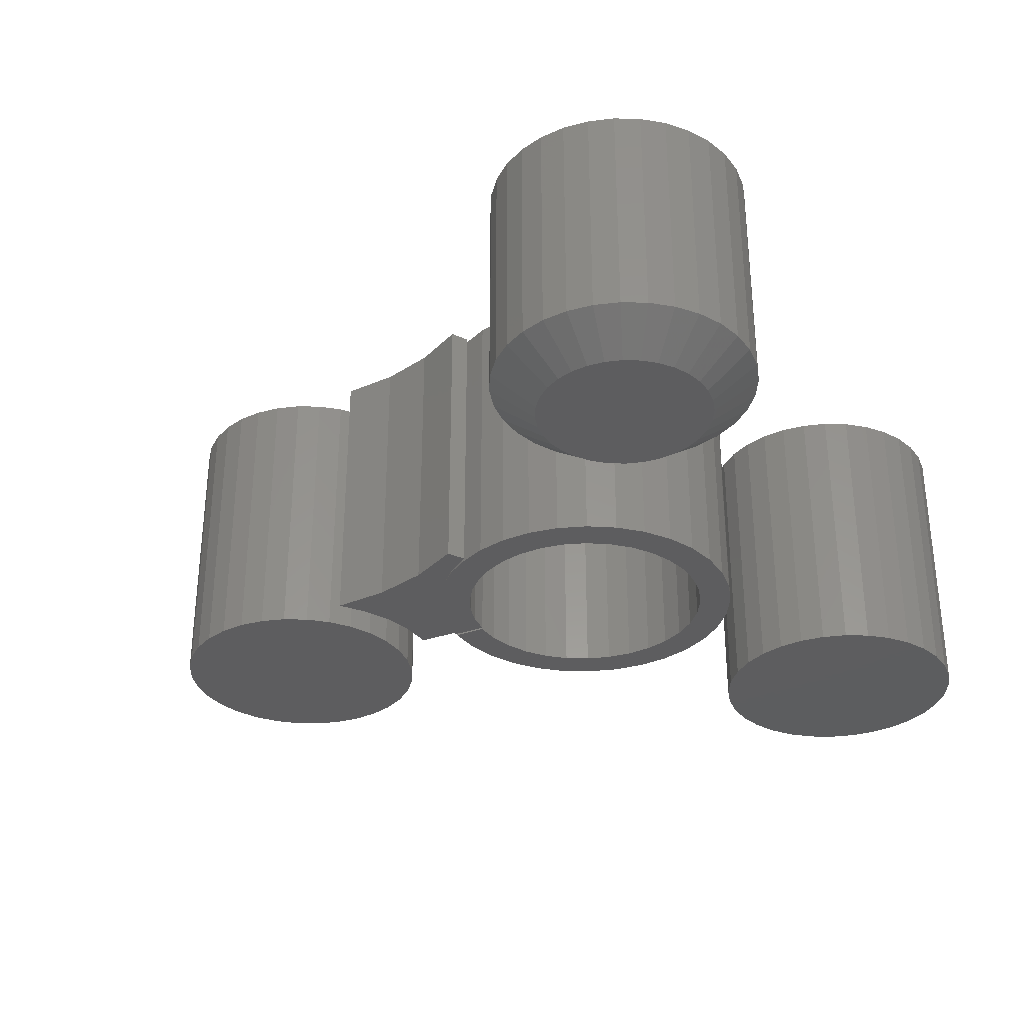
<metadata>
{"format":"stl","ext":"stl","renderer":"f3d","projection":"perspective","resolution":1024,"background":"white","views":[{"elev":-32.4,"azim":-63.7,"up":"+Z"}]}
</metadata>
<code>
# stl→obj: 408 verts, 800 faces
v 0.128 0.1916 0.4141
v 0.03851 0.1814 0.4141
v 0.07195 0.171 0.4141
v 0.1321 -0.1828 0.4141
v 0.1654 -0.1542 0.4141
v 0.07636 -0.1611 0.4141
v 0.0432 -0.1723 0.4141
v 0.008506 -0.1769 0.4141
v 0.05219 -0.2185 0.4141
v 0.09386 -0.2046 0.4141
v -0.07772 -0.2102 0.4141
v -0.03523 -0.2214 0.4141
v 0.008619 -0.2242 0.4141
v -0.1495 0.1737 0.4141
v -0.1747 0.1473 0.4141
v -0.1145 0.1419 0.4141
v -0.08904 0.1596 0.4141
v -0.06089 0.1726 0.4141
v -0.0309 0.1805 0.4141
v -0.1903 0.1958 0.4141
v -0.179 0.1446 0.4141
v 0.003701 0.185 0.4141
v 0.08934 0.2125 0.4141
v 0.04738 0.2255 0.4141
v 0.003701 0.2303 0.4141
v -0.1686 0.2723 0.4141
v -0.00477 0.2302 0.4141
v -0.00477 0.2872 0.4141
v -0.04803 0.2916 0.4141
v -0.08967 0.3042 0.4141
v -0.1282 0.3244 0.4141
v -0.1622 0.3516 0.4141
v -0.1173 -0.191 0.4141
v -0.02643 -0.1748 0.4141
v -0.06029 -0.1659 0.4141
v -0.1524 -0.1646 0.4141
v 1.279e-17 0.183 0.4141
v 0 0.2303 0.4141
v 0.1619 0.1637 0.4141
v 0.1028 0.1545 0.4141
v 0.1898 0.1298 0.4141
v 0.1299 0.1323 0.4141
v 0.2107 0.0911 0.4141
v 0.1522 0.1053 0.4141
v 0.2238 0.04914 0.4141
v 0.1689 0.07458 0.4141
v 0.1793 0.04118 0.4141
v 0.2285 0.005451 0.4141
v 0.1832 0.006395 0.4141
v 0.2247 -0.03833 0.4141
v 0.1803 -0.02848 0.4141
v 0.2126 -0.08056 0.4141
v 0.1707 -0.06215 0.4141
v 0.1548 -0.09334 0.4141
v 0.1925 -0.1197 0.4141
v 0.1332 -0.1209 0.4141
v 0.1068 -0.1438 0.4141
v -0.2027 0.1107 0.4141
v -0.2266 0.125 0.4141
v -0.1364 0.12 0.4141
v -0.1953 0.1172 0.4141
v -0.1546 0.09457 0.4141
v -0.2136 0.07724 0.4141
v -0.1691 0.06272 0.4141
v -0.1772 0.02867 0.4141
v -0.2239 0.03452 0.4141
v -0.1786 -0.006306 0.4141
v -0.2257 -0.009379 0.4141
v -0.1732 -0.04089 0.4141
v -0.2191 -0.05282 0.4141
v -0.1613 -0.0738 0.4141
v -0.2043 -0.09417 0.4141
v -0.1433 -0.1038 0.4141
v -0.1198 -0.1298 0.4141
v -0.1817 -0.1319 0.4141
v -0.09182 -0.1508 0.4141
v 0.07195 0.171 0
v 0.03851 0.1814 0
v 0.128 0.1916 0
v 0.07636 -0.1611 0
v 0.1654 -0.1542 0
v 0.1321 -0.1828 0
v 0.0432 -0.1723 0
v 0.008506 -0.1769 0
v -0.07772 -0.2102 0
v 0.09386 -0.2046 0
v 0.05219 -0.2185 0
v -0.03523 -0.2214 0
v 0.008619 -0.2242 0
v -0.1495 0.1737 0
v -0.179 0.1446 0
v -0.1903 0.1958 0
v -0.0309 0.1805 0
v -0.06089 0.1726 0
v -0.08904 0.1596 0
v -0.1145 0.1419 0
v -0.1747 0.1473 0
v 0.003701 0.185 0
v 0.003701 0.2303 0
v 0.04738 0.2255 0
v 0.08934 0.2125 0
v -0.1686 0.2723 0
v -0.1622 0.3516 0
v -0.1282 0.3244 0
v -0.08967 0.3042 0
v -0.04803 0.2916 0
v -0.00477 0.2872 0
v -0.00477 0.2302 0
v -0.1173 -0.191 0
v -0.1524 -0.1646 0
v -0.06029 -0.1659 0
v -0.02643 -0.1748 0
v 0 0.2303 0
v 1.279e-17 0.183 0
v 0.1793 0.04118 0
v 0.1689 0.07458 0
v 0.2238 0.04914 0
v 0.1522 0.1053 0
v 0.2107 0.0911 0
v 0.1299 0.1323 0
v 0.1898 0.1298 0
v 0.1028 0.1545 0
v 0.1619 0.1637 0
v 0.1548 -0.09334 0
v 0.1707 -0.06215 0
v 0.2126 -0.08056 0
v 0.1803 -0.02848 0
v 0.2247 -0.03833 0
v 0.1832 0.006395 0
v 0.2285 0.005451 0
v 0.1068 -0.1438 0
v 0.1332 -0.1209 0
v 0.1925 -0.1197 0
v -0.2027 0.1107 0
v -0.2266 0.125 0
v -0.1691 0.06272 0
v -0.2136 0.07724 0
v -0.1542 0.09457 0
v -0.1953 0.1172 0
v -0.1364 0.12 0
v -0.1433 -0.1038 0
v -0.2043 -0.09417 0
v -0.1613 -0.0738 0
v -0.2191 -0.05282 0
v -0.1732 -0.04089 0
v -0.2257 -0.009379 0
v -0.1786 -0.006306 0
v -0.2239 0.03452 0
v -0.1772 0.02867 0
v -0.09182 -0.1508 0
v -0.1817 -0.1319 0
v -0.1198 -0.1298 0
v -0.02964 0.7043 0.4141
v 0.0423 0.7043 0.4141
v 0.006332 0.7078 0.4141
v -0.06423 0.6938 0.4141
v 0.07689 0.6938 0.4141
v 0.07689 0.3531 0.4141
v -0.02964 0.3426 0.4141
v 0.0423 0.3426 0.4141
v 0.006332 0.3391 0.4141
v 0.1088 0.6767 0.4141
v -0.0961 0.6767 0.4141
v 0.1367 0.6538 0.4141
v -0.124 0.6538 0.4141
v 0.1596 0.6259 0.4141
v -0.147 0.6259 0.4141
v 0.1767 0.594 0.4141
v -0.164 0.594 0.4141
v 0.1872 0.5594 0.4141
v -0.1745 0.5594 0.4141
v 0.1907 0.5234 0.4141
v -0.178 0.5234 0.4141
v 0.1872 0.4875 0.4141
v -0.1745 0.4875 0.4141
v 0.1767 0.4529 0.4141
v -0.164 0.4529 0.4141
v 0.1596 0.421 0.4141
v -0.147 0.421 0.4141
v 0.1367 0.3931 0.4141
v -0.124 0.3931 0.4141
v 0.1088 0.3701 0.4141
v -0.0961 0.3701 0.4141
v -0.06423 0.3531 0.4141
v 0.006332 0.7078 0
v 0.0423 0.7043 0
v -0.02964 0.7043 0
v -0.06423 0.6938 0
v 0.07689 0.6938 0
v 0.0423 0.3426 0
v -0.02964 0.3426 0
v 0.07689 0.3531 0
v 0.006332 0.3391 0
v -0.06423 0.3531 0
v -0.0961 0.3701 0
v 0.1088 0.3701 0
v -0.124 0.3931 0
v 0.1367 0.3931 0
v -0.147 0.421 0
v 0.1596 0.421 0
v -0.164 0.4529 0
v 0.1767 0.4529 0
v -0.1745 0.4875 0
v 0.1872 0.4875 0
v -0.178 0.5234 0
v 0.1907 0.5234 0
v -0.1745 0.5594 0
v 0.1872 0.5594 0
v -0.164 0.594 0
v 0.1767 0.594 0
v -0.147 0.6259 0
v 0.1596 0.6259 0
v -0.124 0.6538 0
v 0.1367 0.6538 0
v -0.0961 0.6767 0
v 0.1088 0.6767 0
v 0.4157 -0.07887 0.4141
v 0.4876 -0.07887 0.4141
v 0.4516 -0.07533 0.4141
v 0.3811 -0.08936 0.4141
v 0.5222 -0.08936 0.4141
v 0.5222 -0.43 0.4141
v 0.4157 -0.4405 0.4141
v 0.4876 -0.4405 0.4141
v 0.4516 -0.4441 0.4141
v 0.5541 -0.1064 0.4141
v 0.3492 -0.1064 0.4141
v 0.582 -0.1293 0.4141
v 0.3213 -0.1293 0.4141
v 0.6049 -0.1573 0.4141
v 0.2983 -0.1573 0.4141
v 0.622 -0.1891 0.4141
v 0.2813 -0.1891 0.4141
v 0.6325 -0.2237 0.4141
v 0.2708 -0.2237 0.4141
v 0.636 -0.2597 0.4141
v 0.2673 -0.2597 0.4141
v 0.6325 -0.2957 0.4141
v 0.2708 -0.2957 0.4141
v 0.622 -0.3303 0.4141
v 0.2813 -0.3303 0.4141
v 0.6049 -0.3621 0.4141
v 0.2983 -0.3621 0.4141
v 0.582 -0.3901 0.4141
v 0.3213 -0.3901 0.4141
v 0.5541 -0.413 0.4141
v 0.3492 -0.413 0.4141
v 0.3811 -0.43 0.4141
v 0.4516 -0.07533 0
v 0.4876 -0.07887 0
v 0.4157 -0.07887 0
v 0.3811 -0.08936 0
v 0.5222 -0.08936 0
v 0.4876 -0.4405 0
v 0.4157 -0.4405 0
v 0.5222 -0.43 0
v 0.4516 -0.4441 0
v 0.3811 -0.43 0
v 0.3492 -0.413 0
v 0.5541 -0.413 0
v 0.3213 -0.3901 0
v 0.582 -0.3901 0
v 0.2983 -0.3621 0
v 0.6049 -0.3621 0
v 0.2813 -0.3303 0
v 0.622 -0.3303 0
v 0.2708 -0.2957 0
v 0.6325 -0.2957 0
v 0.2673 -0.2597 0
v 0.636 -0.2597 0
v 0.2708 -0.2237 0
v 0.6325 -0.2237 0
v 0.2813 -0.1891 0
v 0.622 -0.1891 0
v 0.2983 -0.1573 0
v 0.6049 -0.1573 0
v 0.3213 -0.1293 0
v 0.582 -0.1293 0
v 0.3492 -0.1064 0
v 0.5541 -0.1064 0
v -0.2595 -0.2597 0.04688
v -0.2595 -0.2597 0.3672
v -0.263 -0.2957 0.04688
v -0.263 -0.2957 0.3672
v -0.2735 -0.3303 0.04688
v -0.2735 -0.3303 0.3672
v -0.2905 -0.3621 0.04688
v -0.2905 -0.3621 0.3672
v -0.3135 -0.3901 0.04688
v -0.3135 -0.3901 0.3672
v -0.3414 -0.413 0.04688
v -0.3414 -0.413 0.3672
v -0.3733 -0.43 0.04688
v -0.3733 -0.43 0.3672
v -0.4079 -0.4405 0.04688
v -0.4079 -0.4405 0.3672
v -0.4438 -0.4441 0.04688
v -0.4438 -0.4441 0.3672
v -0.4798 -0.4405 0.04688
v -0.4798 -0.4405 0.3672
v -0.5144 -0.43 0.04688
v -0.5144 -0.43 0.3672
v -0.5463 -0.413 0.04688
v -0.5463 -0.413 0.3672
v -0.5742 -0.3901 0.04688
v -0.5742 -0.3901 0.3672
v -0.5971 -0.3621 0.04688
v -0.5971 -0.3621 0.3672
v -0.6142 -0.3303 0.04688
v -0.6142 -0.3303 0.3672
v -0.6247 -0.2957 0.04688
v -0.6247 -0.2957 0.3672
v -0.6282 -0.2597 0.04688
v -0.6282 -0.2597 0.3672
v -0.6247 -0.2237 0.04688
v -0.6247 -0.2237 0.3672
v -0.6142 -0.1891 0.04688
v -0.6142 -0.1891 0.3672
v -0.5971 -0.1573 0.04688
v -0.5971 -0.1573 0.3672
v -0.5742 -0.1293 0.04688
v -0.5742 -0.1293 0.3672
v -0.5463 -0.1064 0.04688
v -0.5463 -0.1064 0.3672
v -0.5144 -0.08936 0.04688
v -0.5144 -0.08936 0.3672
v -0.4798 -0.07887 0.04688
v -0.4798 -0.07887 0.3672
v -0.4438 -0.07533 0.04688
v -0.4438 -0.07533 0.3672
v -0.4079 -0.07887 0.04688
v -0.4079 -0.07887 0.3672
v -0.3733 -0.08936 0.04688
v -0.3733 -0.08936 0.3672
v -0.3414 -0.1064 0.04688
v -0.3414 -0.1064 0.3672
v -0.3135 -0.1293 0.04688
v -0.3135 -0.1293 0.3672
v -0.2905 -0.1573 0.04688
v -0.2905 -0.1573 0.3672
v -0.2735 -0.1891 0.04688
v -0.2735 -0.1891 0.3672
v -0.263 -0.2237 0.04688
v -0.263 -0.2237 0.3672
v -0.4676 -0.1402 0.4141
v -0.4201 -0.1402 0.4141
v -0.4438 -0.1378 0.4141
v -0.4905 -0.1471 0.4141
v -0.3972 -0.1471 0.4141
v -0.5115 -0.1584 0.4141
v -0.3761 -0.1584 0.4141
v -0.3761 -0.361 0.4141
v -0.4905 -0.3723 0.4141
v -0.3972 -0.3723 0.4141
v -0.4676 -0.3792 0.4141
v -0.4201 -0.3792 0.4141
v -0.4438 -0.3816 0.4141
v -0.3577 -0.1735 0.4141
v -0.53 -0.1735 0.4141
v -0.3425 -0.192 0.4141
v -0.5452 -0.192 0.4141
v -0.3312 -0.2131 0.4141
v -0.5564 -0.2131 0.4141
v -0.3243 -0.2359 0.4141
v -0.5634 -0.2359 0.4141
v -0.322 -0.2597 0.4141
v -0.5657 -0.2597 0.4141
v -0.3243 -0.2835 0.4141
v -0.5634 -0.2835 0.4141
v -0.3312 -0.3063 0.4141
v -0.5564 -0.3063 0.4141
v -0.3425 -0.3274 0.4141
v -0.5452 -0.3274 0.4141
v -0.3577 -0.3459 0.4141
v -0.53 -0.3459 0.4141
v -0.5115 -0.361 0.4141
v -0.4438 -0.1378 0
v -0.4201 -0.1402 0
v -0.4676 -0.1402 0
v -0.4905 -0.1471 0
v -0.3972 -0.1471 0
v -0.5115 -0.1584 0
v -0.3761 -0.1584 0
v -0.3972 -0.3723 0
v -0.4905 -0.3723 0
v -0.3761 -0.361 0
v -0.4676 -0.3792 0
v -0.4201 -0.3792 0
v -0.4438 -0.3816 0
v -0.5115 -0.361 0
v -0.53 -0.3459 0
v -0.3577 -0.3459 0
v -0.5452 -0.3274 0
v -0.3425 -0.3274 0
v -0.5564 -0.3063 0
v -0.3312 -0.3063 0
v -0.5634 -0.2835 0
v -0.3243 -0.2835 0
v -0.5657 -0.2597 0
v -0.322 -0.2597 0
v -0.5634 -0.2359 0
v -0.3243 -0.2359 0
v -0.5564 -0.2131 0
v -0.3312 -0.2131 0
v -0.5452 -0.192 0
v -0.3425 -0.192 0
v -0.53 -0.1735 0
v -0.3577 -0.1735 0
f 1 2 3
f 4 5 6
f 4 6 7
f 4 7 8
f 9 10 11
f 11 12 9
f 9 12 13
f 14 15 16
f 14 16 17
f 14 17 18
f 14 18 19
f 14 19 20
f 14 20 21
f 22 2 1
f 22 1 23
f 22 23 24
f 22 24 25
f 26 20 27
f 26 27 28
f 26 28 29
f 26 29 30
f 26 30 31
f 26 31 32
f 33 11 10
f 33 10 4
f 33 4 8
f 33 8 34
f 33 34 35
f 33 35 36
f 19 37 20
f 20 37 38
f 20 38 27
f 1 3 39
f 39 3 40
f 39 40 41
f 41 40 42
f 41 42 43
f 43 42 44
f 43 44 45
f 45 44 46
f 45 46 47
f 45 47 48
f 48 47 49
f 48 49 50
f 50 49 51
f 50 51 52
f 52 51 53
f 52 53 54
f 52 54 55
f 55 54 56
f 55 56 5
f 5 56 57
f 5 57 6
f 58 21 59
f 59 21 20
f 16 15 60
f 60 15 61
f 60 61 62
f 62 61 63
f 62 63 64
f 64 63 65
f 65 63 66
f 65 66 67
f 67 66 68
f 67 68 69
f 69 68 70
f 69 70 71
f 71 70 72
f 71 72 73
f 73 72 74
f 74 72 75
f 74 75 76
f 76 75 36
f 76 36 35
f 77 78 79
f 80 81 82
f 83 80 82
f 84 83 82
f 85 86 87
f 87 88 85
f 89 88 87
f 90 91 92
f 90 92 93
f 90 93 94
f 90 94 95
f 90 95 96
f 90 96 97
f 98 99 100
f 98 100 101
f 98 101 79
f 98 79 78
f 102 103 104
f 102 104 105
f 102 105 106
f 102 106 107
f 102 107 108
f 102 108 92
f 109 110 111
f 109 111 112
f 109 112 84
f 109 84 82
f 109 82 86
f 109 86 85
f 108 113 92
f 92 113 114
f 92 114 93
f 115 116 117
f 117 116 118
f 117 118 119
f 119 118 120
f 119 120 121
f 121 120 122
f 121 122 123
f 123 122 77
f 123 77 79
f 124 125 126
f 126 125 127
f 126 127 128
f 128 127 129
f 128 129 130
f 130 129 115
f 130 115 117
f 80 131 81
f 81 131 132
f 81 132 133
f 133 132 124
f 133 124 126
f 134 135 91
f 91 135 92
f 136 137 138
f 138 137 139
f 138 139 140
f 140 139 97
f 140 97 96
f 141 142 143
f 143 142 144
f 143 144 145
f 145 144 146
f 145 146 147
f 147 146 148
f 147 148 149
f 149 148 137
f 149 137 136
f 111 110 150
f 150 110 151
f 150 151 152
f 152 151 142
f 152 142 141
f 114 113 37
f 37 113 38
f 99 98 25
f 25 98 22
f 38 113 27
f 27 113 108
f 139 61 97
f 97 61 15
f 97 15 90
f 90 15 14
f 134 91 58
f 58 91 21
f 91 90 21
f 21 90 14
f 108 107 27
f 27 107 28
f 131 56 132
f 132 56 54
f 132 54 124
f 124 54 53
f 124 53 125
f 125 53 51
f 125 51 127
f 127 51 49
f 127 49 129
f 129 49 47
f 129 47 115
f 115 47 46
f 115 46 116
f 116 46 44
f 116 44 118
f 118 44 42
f 118 42 120
f 120 42 40
f 120 40 122
f 122 40 3
f 122 3 77
f 77 3 2
f 77 2 78
f 78 2 22
f 78 22 98
f 56 131 57
f 57 131 80
f 57 80 6
f 6 80 83
f 6 83 7
f 7 83 84
f 7 84 8
f 8 84 112
f 8 112 34
f 34 112 111
f 34 111 35
f 35 111 150
f 35 150 76
f 76 150 152
f 76 152 74
f 74 152 141
f 74 141 73
f 73 141 143
f 73 143 71
f 71 143 145
f 71 145 69
f 69 145 147
f 69 147 67
f 67 147 149
f 67 149 65
f 65 149 136
f 65 136 64
f 64 136 138
f 64 138 62
f 99 25 100
f 100 25 24
f 100 24 101
f 101 24 23
f 101 23 79
f 79 23 1
f 79 1 123
f 123 1 39
f 123 39 121
f 121 39 41
f 121 41 119
f 119 41 43
f 119 43 117
f 117 43 45
f 117 45 130
f 130 45 48
f 130 48 128
f 128 48 50
f 128 50 126
f 126 50 52
f 126 52 133
f 133 52 55
f 133 55 81
f 81 55 5
f 81 5 82
f 82 5 4
f 82 4 86
f 86 4 10
f 86 10 87
f 87 10 9
f 87 9 89
f 89 9 13
f 89 13 88
f 88 13 12
f 88 12 85
f 85 12 11
f 85 11 109
f 109 11 33
f 109 33 110
f 110 33 36
f 110 36 151
f 151 36 75
f 151 75 142
f 142 75 72
f 142 72 144
f 144 72 70
f 144 70 146
f 146 70 68
f 146 68 148
f 148 68 66
f 148 66 137
f 137 66 63
f 137 63 139
f 139 63 61
f 95 16 96
f 96 16 60
f 96 60 140
f 140 60 62
f 140 62 138
f 16 95 17
f 17 95 94
f 17 94 18
f 18 94 93
f 18 93 19
f 19 93 114
f 19 114 37
f 153 154 155
f 154 153 156
f 154 156 157
f 158 159 160
f 160 159 161
f 157 156 162
f 162 156 163
f 162 163 164
f 164 163 165
f 164 165 166
f 166 165 167
f 166 167 168
f 168 167 169
f 168 169 170
f 170 169 171
f 170 171 172
f 172 171 173
f 172 173 174
f 174 173 175
f 174 175 176
f 176 175 177
f 176 177 178
f 178 177 179
f 178 179 180
f 180 179 181
f 180 181 182
f 182 181 183
f 182 183 158
f 158 183 184
f 158 184 159
f 185 186 187
f 188 187 186
f 189 188 186
f 190 191 192
f 193 191 190
f 191 194 192
f 192 194 195
f 192 195 196
f 196 195 197
f 196 197 198
f 198 197 199
f 198 199 200
f 200 199 201
f 200 201 202
f 202 201 203
f 202 203 204
f 204 203 205
f 204 205 206
f 206 205 207
f 206 207 208
f 208 207 209
f 208 209 210
f 210 209 211
f 210 211 212
f 212 211 213
f 212 213 214
f 214 213 215
f 214 215 216
f 216 215 188
f 216 188 189
f 206 172 204
f 204 172 174
f 204 174 202
f 202 174 176
f 202 176 200
f 200 176 178
f 200 178 198
f 198 178 180
f 198 180 196
f 196 180 182
f 196 182 192
f 192 182 158
f 192 158 190
f 190 158 160
f 190 160 193
f 193 160 161
f 193 161 191
f 191 161 159
f 191 159 194
f 194 159 184
f 194 184 195
f 195 184 183
f 195 183 197
f 197 183 181
f 197 181 199
f 199 181 179
f 199 179 201
f 201 179 177
f 201 177 203
f 203 177 175
f 203 175 205
f 205 175 173
f 205 173 207
f 207 173 171
f 207 171 209
f 209 171 169
f 209 169 211
f 211 169 167
f 211 167 213
f 213 167 165
f 213 165 215
f 215 165 163
f 215 163 188
f 188 163 156
f 188 156 187
f 187 156 153
f 187 153 185
f 185 153 155
f 185 155 186
f 186 155 154
f 186 154 189
f 189 154 157
f 189 157 216
f 216 157 162
f 216 162 214
f 214 162 164
f 214 164 212
f 212 164 166
f 212 166 210
f 210 166 168
f 210 168 208
f 208 168 170
f 208 170 206
f 206 170 172
f 102 32 103
f 32 102 26
f 26 102 92
f 26 92 20
f 20 92 135
f 20 135 59
f 105 29 106
f 106 29 28
f 106 28 107
f 29 105 30
f 30 105 104
f 30 104 31
f 31 104 103
f 31 103 32
f 135 134 59
f 59 134 58
f 217 218 219
f 218 217 220
f 218 220 221
f 222 223 224
f 224 223 225
f 221 220 226
f 226 220 227
f 226 227 228
f 228 227 229
f 228 229 230
f 230 229 231
f 230 231 232
f 232 231 233
f 232 233 234
f 234 233 235
f 234 235 236
f 236 235 237
f 236 237 238
f 238 237 239
f 238 239 240
f 240 239 241
f 240 241 242
f 242 241 243
f 242 243 244
f 244 243 245
f 244 245 246
f 246 245 247
f 246 247 222
f 222 247 248
f 222 248 223
f 249 250 251
f 252 251 250
f 253 252 250
f 254 255 256
f 257 255 254
f 255 258 256
f 256 258 259
f 256 259 260
f 260 259 261
f 260 261 262
f 262 261 263
f 262 263 264
f 264 263 265
f 264 265 266
f 266 265 267
f 266 267 268
f 268 267 269
f 268 269 270
f 270 269 271
f 270 271 272
f 272 271 273
f 272 273 274
f 274 273 275
f 274 275 276
f 276 275 277
f 276 277 278
f 278 277 279
f 278 279 280
f 280 279 252
f 280 252 253
f 270 236 268
f 268 236 238
f 268 238 266
f 266 238 240
f 266 240 264
f 264 240 242
f 264 242 262
f 262 242 244
f 262 244 260
f 260 244 246
f 260 246 256
f 256 246 222
f 256 222 254
f 254 222 224
f 254 224 257
f 257 224 225
f 257 225 255
f 255 225 223
f 255 223 258
f 258 223 248
f 258 248 259
f 259 248 247
f 259 247 261
f 261 247 245
f 261 245 263
f 263 245 243
f 263 243 265
f 265 243 241
f 265 241 267
f 267 241 239
f 267 239 269
f 269 239 237
f 269 237 271
f 271 237 235
f 271 235 273
f 273 235 233
f 273 233 275
f 275 233 231
f 275 231 277
f 277 231 229
f 277 229 279
f 279 229 227
f 279 227 252
f 252 227 220
f 252 220 251
f 251 220 217
f 251 217 249
f 249 217 219
f 249 219 250
f 250 219 218
f 250 218 253
f 253 218 221
f 253 221 280
f 280 221 226
f 280 226 278
f 278 226 228
f 278 228 276
f 276 228 230
f 276 230 274
f 274 230 232
f 274 232 272
f 272 232 234
f 272 234 270
f 270 234 236
f 281 282 283
f 283 282 284
f 283 284 285
f 285 284 286
f 285 286 287
f 287 286 288
f 287 288 289
f 289 288 290
f 289 290 291
f 291 290 292
f 291 292 293
f 293 292 294
f 293 294 295
f 295 294 296
f 295 296 297
f 297 296 298
f 297 298 299
f 299 298 300
f 299 300 301
f 301 300 302
f 301 302 303
f 303 302 304
f 303 304 305
f 305 304 306
f 305 306 307
f 307 306 308
f 307 308 309
f 309 308 310
f 309 310 311
f 311 310 312
f 311 312 313
f 313 312 314
f 313 314 315
f 315 314 316
f 315 316 317
f 317 316 318
f 317 318 319
f 319 318 320
f 319 320 321
f 321 320 322
f 321 322 323
f 323 322 324
f 323 324 325
f 325 324 326
f 325 326 327
f 327 326 328
f 327 328 329
f 329 328 330
f 329 330 331
f 331 330 332
f 331 332 333
f 333 332 334
f 333 334 335
f 335 334 336
f 335 336 337
f 337 336 338
f 337 338 339
f 339 338 340
f 339 340 341
f 341 340 342
f 341 342 343
f 343 342 344
f 343 344 281
f 281 344 282
f 345 346 347
f 346 345 348
f 346 348 349
f 349 348 350
f 349 350 351
f 352 353 354
f 354 353 355
f 354 355 356
f 356 355 357
f 351 350 358
f 358 350 359
f 358 359 360
f 360 359 361
f 360 361 362
f 362 361 363
f 362 363 364
f 364 363 365
f 364 365 366
f 366 365 367
f 366 367 368
f 368 367 369
f 368 369 370
f 370 369 371
f 370 371 372
f 372 371 373
f 372 373 374
f 374 373 375
f 374 375 352
f 352 375 376
f 352 376 353
f 376 302 353
f 356 357 296
f 357 355 298
f 298 296 357
f 286 372 288
f 372 286 370
f 370 286 284
f 370 284 368
f 368 284 282
f 368 282 366
f 371 308 373
f 308 371 310
f 310 371 369
f 310 369 312
f 312 369 367
f 312 367 314
f 302 376 304
f 304 376 375
f 304 375 306
f 306 375 373
f 306 373 308
f 298 355 300
f 300 355 353
f 300 353 302
f 292 354 294
f 294 354 356
f 294 356 296
f 354 292 352
f 352 292 290
f 352 290 374
f 374 290 288
f 374 288 372
f 351 334 349
f 345 347 328
f 347 346 330
f 330 328 347
f 318 361 320
f 361 318 363
f 363 318 316
f 363 316 365
f 365 316 314
f 365 314 367
f 362 340 360
f 340 362 342
f 342 362 364
f 342 364 344
f 344 364 366
f 344 366 282
f 334 351 336
f 336 351 358
f 336 358 338
f 338 358 360
f 338 360 340
f 330 346 332
f 332 346 349
f 332 349 334
f 324 348 326
f 326 348 345
f 326 345 328
f 348 324 350
f 350 324 322
f 350 322 359
f 359 322 320
f 359 320 361
f 377 378 379
f 380 379 378
f 381 380 378
f 382 380 381
f 383 382 381
f 384 385 386
f 387 385 384
f 388 387 384
f 389 387 388
f 385 390 386
f 386 390 391
f 386 391 392
f 392 391 393
f 392 393 394
f 394 393 395
f 394 395 396
f 396 395 397
f 396 397 398
f 398 397 399
f 398 399 400
f 400 399 401
f 400 401 402
f 402 401 403
f 402 403 404
f 404 403 405
f 404 405 406
f 406 405 407
f 406 407 408
f 408 407 382
f 408 382 383
f 385 301 390
f 295 389 388
f 297 387 389
f 389 295 297
f 393 307 395
f 395 307 309
f 395 309 397
f 397 309 311
f 397 311 399
f 399 311 313
f 287 394 285
f 285 394 396
f 285 396 283
f 283 396 398
f 283 398 281
f 281 398 400
f 307 393 305
f 305 393 391
f 305 391 303
f 303 391 390
f 303 390 301
f 301 385 299
f 299 385 387
f 299 387 297
f 295 388 293
f 293 388 384
f 293 384 291
f 394 287 392
f 392 287 289
f 392 289 386
f 386 289 291
f 386 291 384
f 381 333 383
f 327 377 379
f 329 378 377
f 377 327 329
f 406 339 404
f 404 339 341
f 404 341 402
f 402 341 343
f 402 343 400
f 400 343 281
f 319 405 317
f 317 405 403
f 317 403 315
f 315 403 401
f 315 401 313
f 313 401 399
f 339 406 337
f 337 406 408
f 337 408 335
f 335 408 383
f 335 383 333
f 333 381 331
f 331 381 378
f 331 378 329
f 327 379 325
f 325 379 380
f 325 380 323
f 405 319 407
f 407 319 321
f 407 321 382
f 382 321 323
f 382 323 380

</code>
